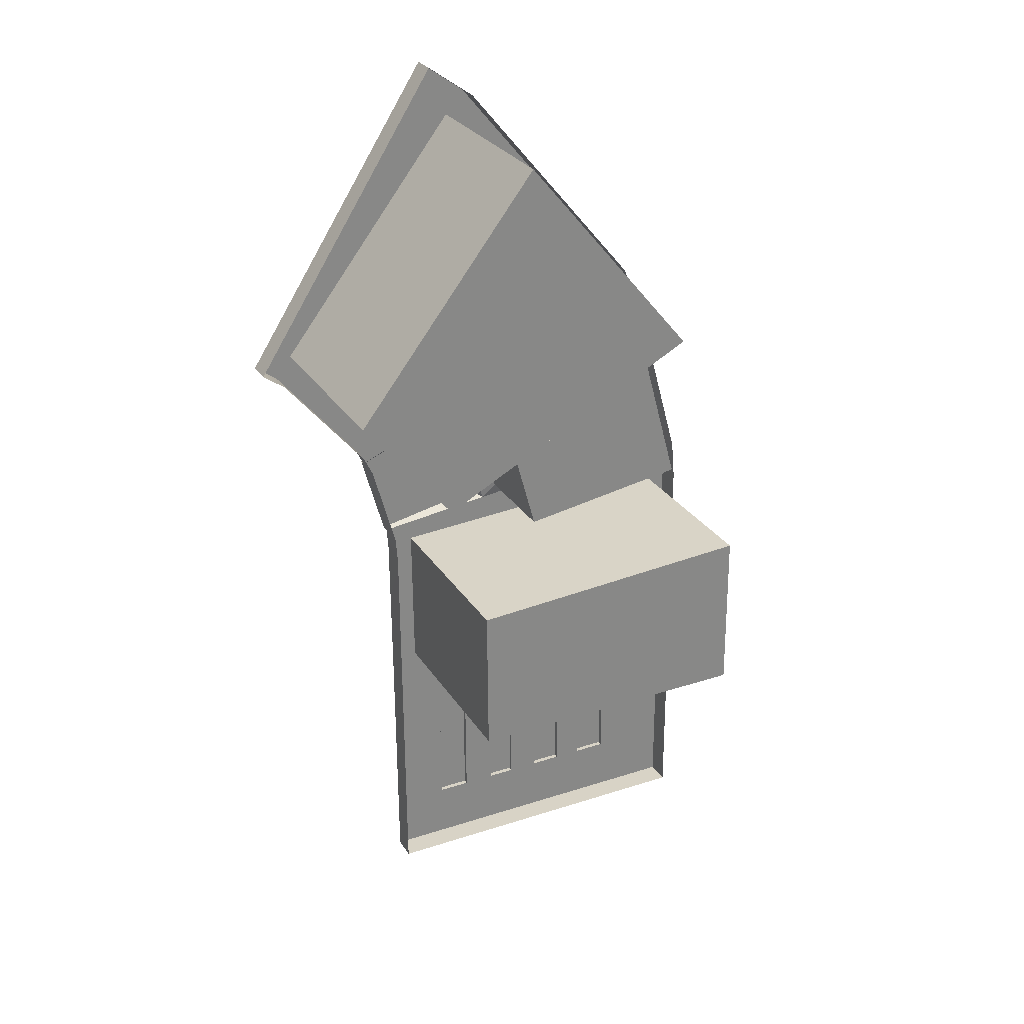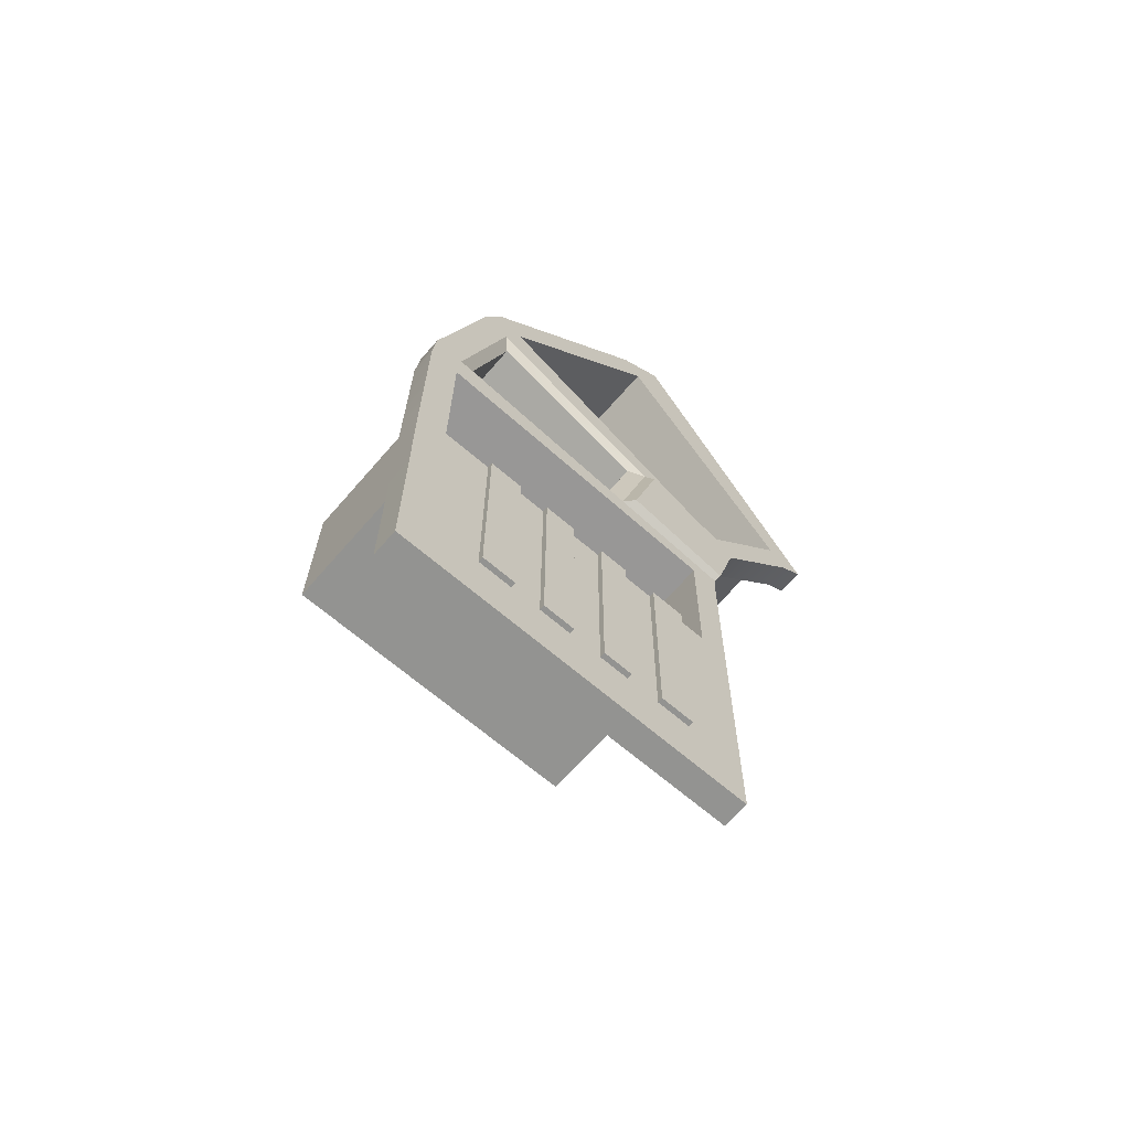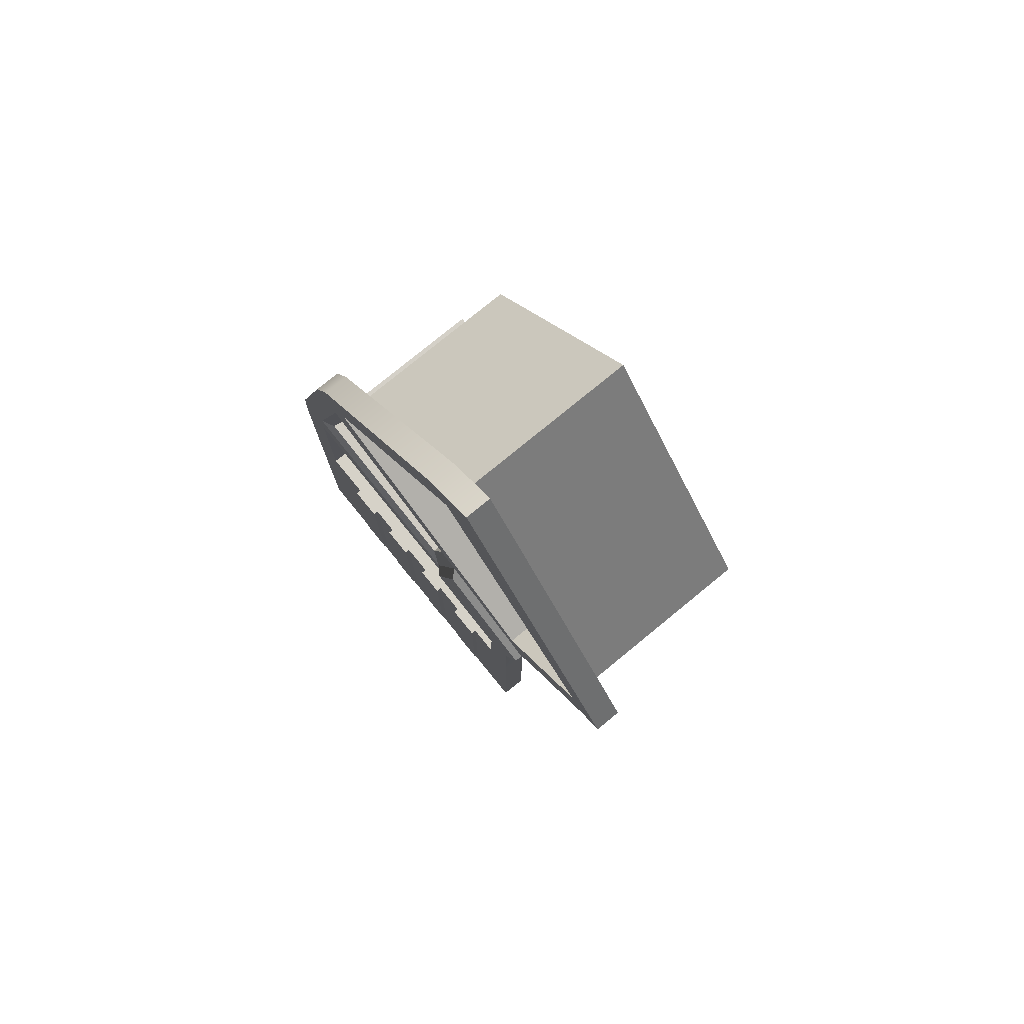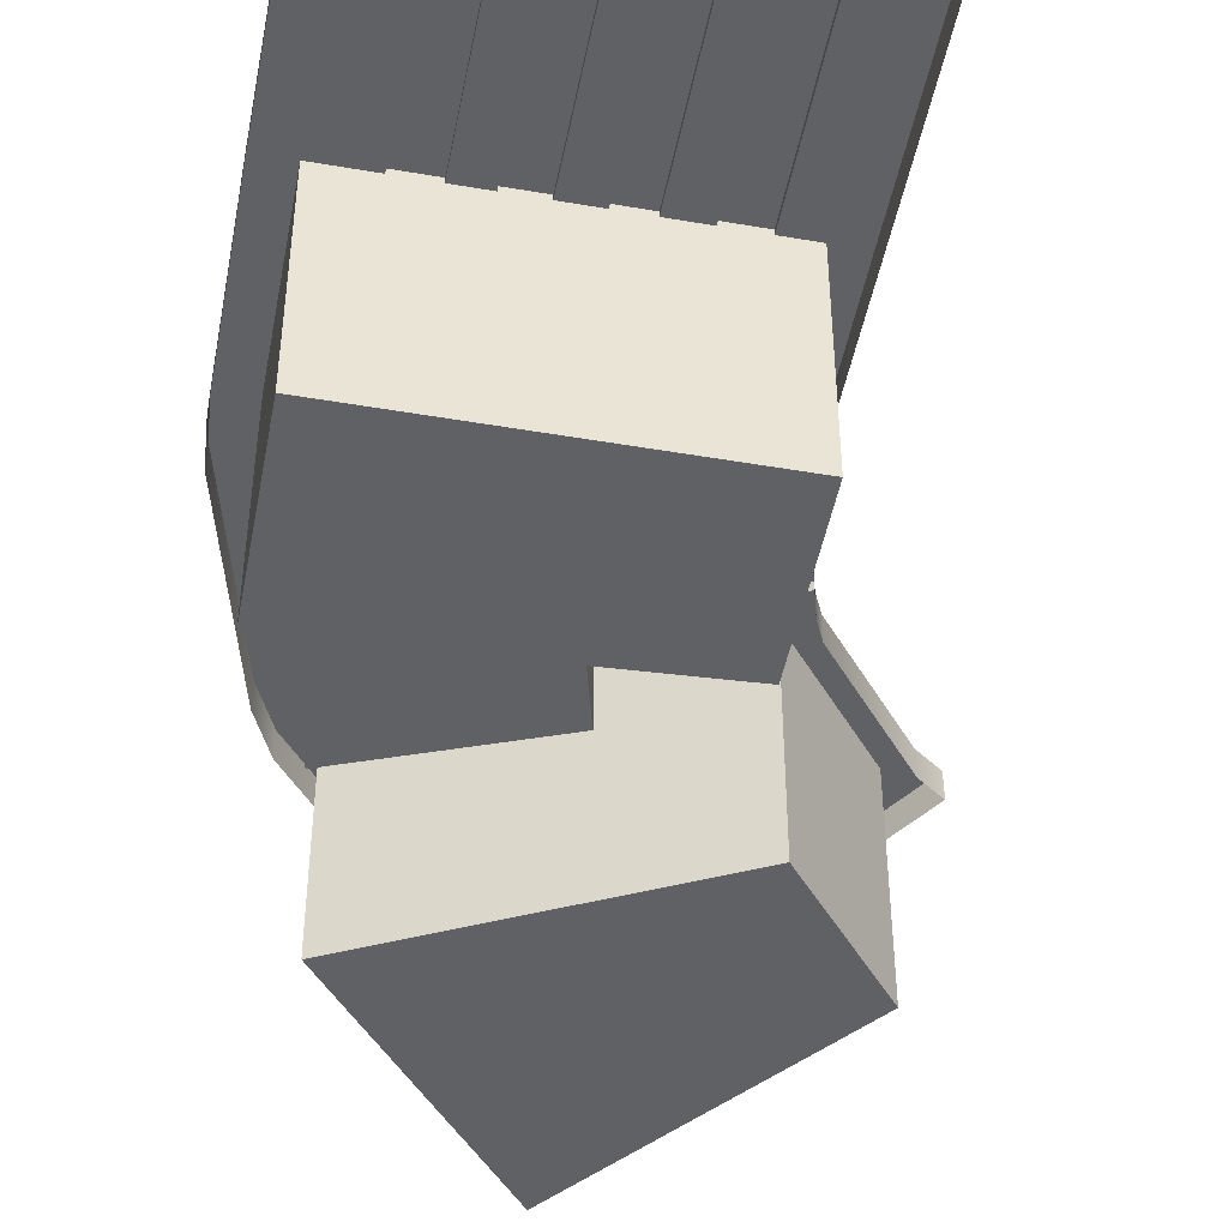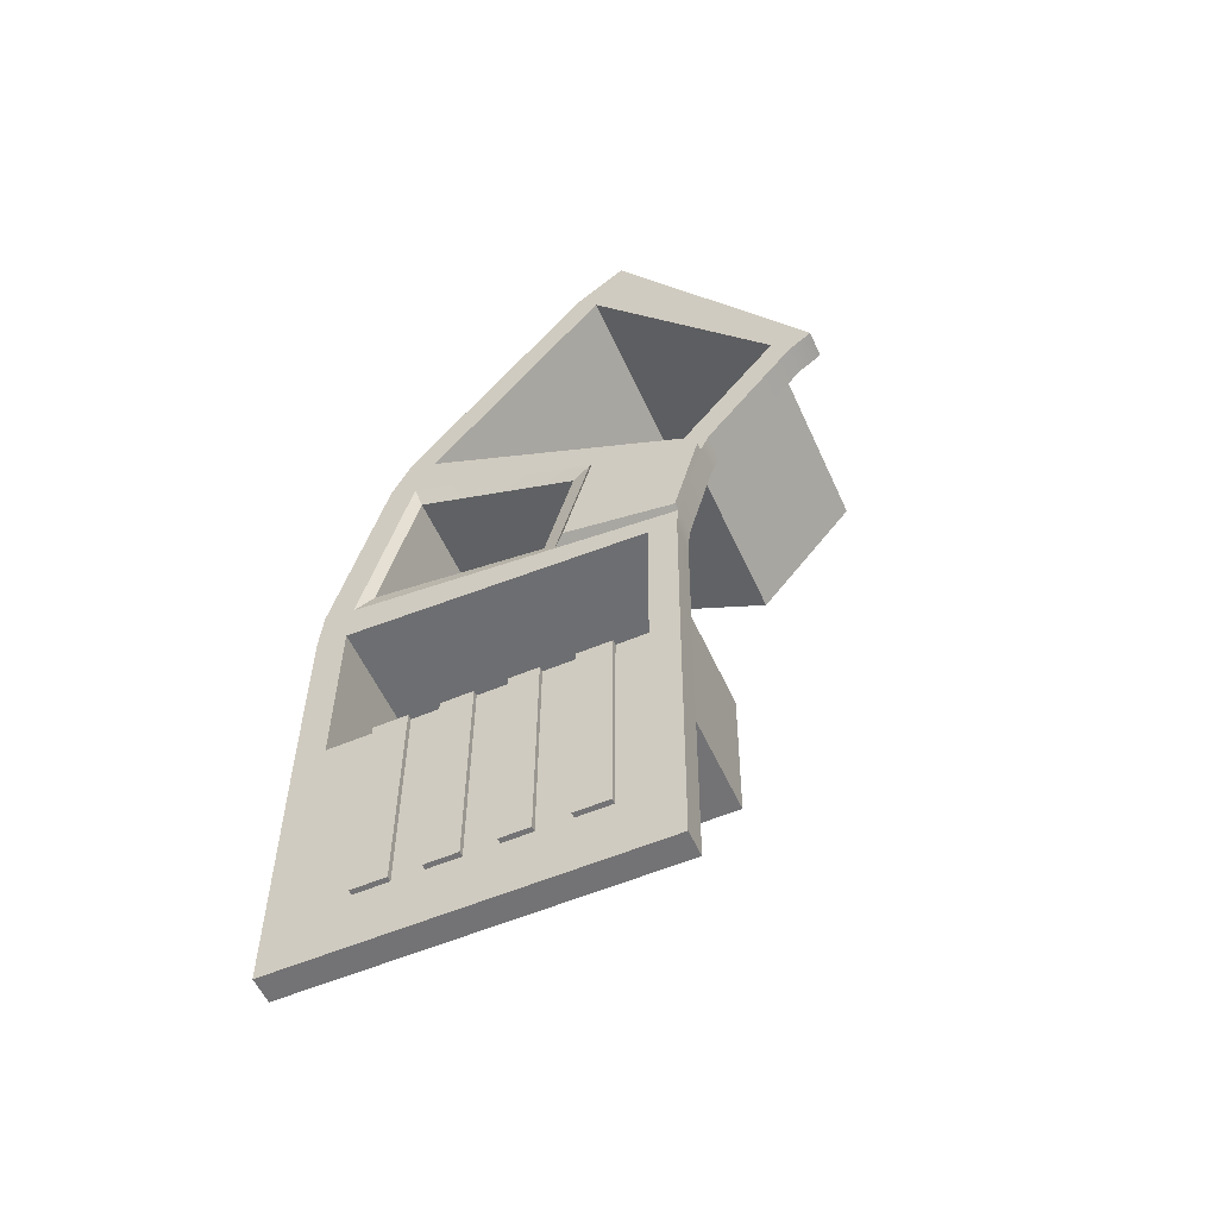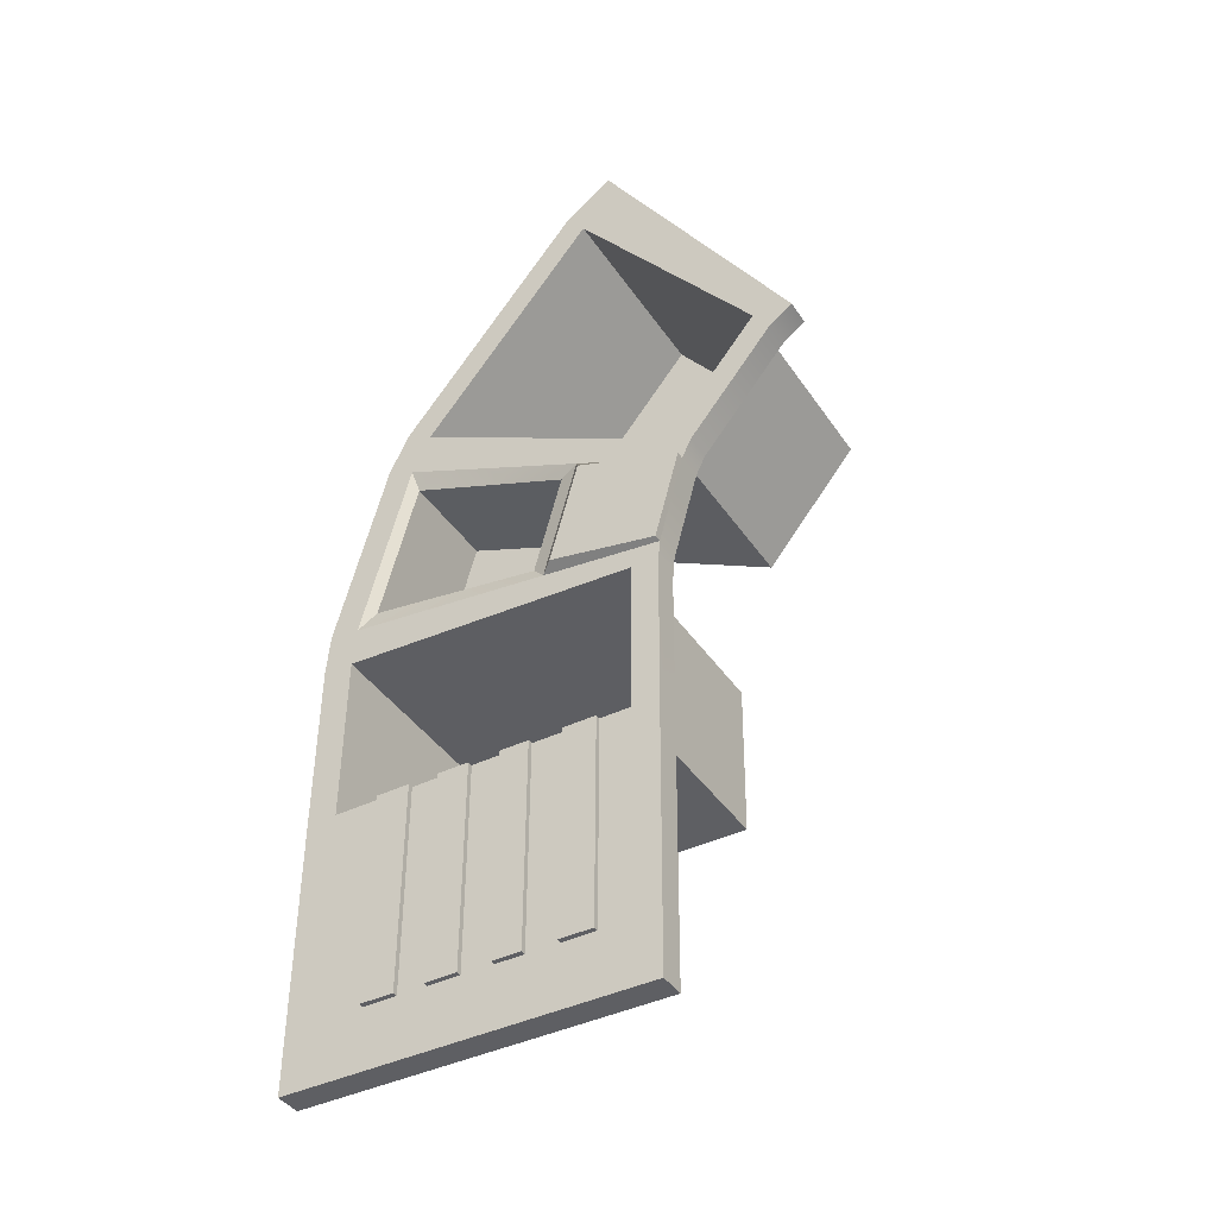
<metadata>
{"format":"obj","ext":"obj","renderer":"f3d","projection":"perspective","resolution":1024,"background":"white","views":[{"elev":27.9,"azim":-26.0,"up":"+Z"},{"elev":-66.4,"azim":139.2,"up":"+Z"},{"elev":78.1,"azim":-129.3,"up":"+Z"},{"elev":-47.1,"azim":168.7,"up":"+Y"},{"elev":-56.1,"azim":-155.9,"up":"+Z"},{"elev":-40.9,"azim":-149.1,"up":"+Z"}]}
</metadata>
<code>
o Box001.001
v -654.4 1358 -914.6
v -630.2 1358 -931.8
v -647.1 1358 -953.5
v -669.3 1358 -937.7
v -654.4 1333 -914.6
v -669.3 1333 -937.7
v -430 1333 -674.1
v -430 1358 -674.1
v -477.6 1358 -640.4
v -477.6 1333 -640.4
v -201.4 1333 -1594
v -201.4 1358 -1594
v -171.3 1358 -1594
v -171.3 1333 -1594
v -525.4 1333 -1536
v -525.4 1358 -1536
v -525.1 1358 -1596
v -525.1 1333 -1596
v -171.8 1358 -1500
v -201.9 1358 -1500
v -202.7 1358 -1329
v -172.6 1358 -1329
v -171.8 1333 -1500
v -172.6 1333 -1329
v -527.1 1333 -1191
v -527.6 1333 -1180
v -527.6 1358 -1180
v -526.4 1358 -1331
v -526.4 1333 -1331
v -526.9 1333 -1222
v -204.4 1358 -1161
v -174.4 1358 -1159
v -174.4 1333 -1159
v -529.3 1333 -1161
v -529.3 1358 -1161
v -207.9 1358 -1122
v -178.1 1358 -1118
v -178.1 1333 -1118
v -553.3 1333 -1074
v -553.3 1358 -1074
v -257.1 1358 -943.1
v -229.6 1358 -930.9
v -229.6 1333 -930.9
v -562.4 1333 -1055
v -562.4 1358 -1055
v -275.5 1358 -904.7
v -248.9 1358 -890.8
v -248.9 1333 -890.8
v -647.1 1333 -953.5
v -448.5 1358 -697.8
v -493.9 1358 -665.7
v -493.9 1333 -665.7
v -281.7 1333 -1595
v -281.7 1358 -1595
v -248.5 1358 -1594
v -248.5 1333 -1594
v -282 1358 -1535
v -248.8 1358 -1535
v -284.6 1158 -1165
v -251.4 1158 -1163
v -249.8 1158 -1330
v -283 1158 -1330
v -251.4 1358 -1163
v -284.6 1358 -1165
v -260.2 1358 -1128
v -240.2 1358 -1126
v -305.3 1358 -964.3
v -346.7 1358 -942
v -317.3 1358 -926.6
v -286.8 1358 -956.2
v -346.7 1158 -942
v -497.7 1158 -761.2
v -477.4 1158 -735
v -317.3 1158 -926.6
v -519.4 1358 -705.2
v -477.4 1358 -735
v -497.7 1358 -761.2
v -537.4 1358 -733.2
v -519.4 1333 -705.2
v -537.4 1333 -733.2
v -497.6 1358 -1596
v -497.6 1333 -1596
v -497.9 1358 -1536
v -500.1 1358 -1178
v -498.9 1358 -1331
v -410.7 1358 -1147
v -529.3 1366 -1161
v -553.3 1366 -1074
v -449.8 1366 -1037
v -421.7 1366 -1139
v -538 1358 -1042
v -444 1358 -1025
v -268.5 1353 -1112
v -252.8 1353 -1109
v -425 1353 -1032
v -397.7 1353 -1131
v -289.1 1353 -977
v -303.8 1353 -983
v -225.4 1353 -1105
v -263.4 1353 -966.7
v -468 1333 -1595
v -468 1358 -1595
v -434.8 1358 -1595
v -434.8 1333 -1595
v -468.2 1358 -1536
v -435.1 1358 -1536
v -248.9 1358 -1500
v -249.8 1358 -1330
v -204.4 1158 -1161
v -202.7 1158 -1329
v -249.8 1158 -1330
v -251.4 1158 -1163
v -437.4 1358 -1175
v -470.5 1358 -1177
v -390.4 1358 -1144
v -367.7 1358 -1142
v -425.3 1358 -1017
v -511.7 1358 -1028
v -482.4 1358 -1013
v -404.4 1358 -1008
v -511.7 1158 -1028
v -612 1158 -908.3
v -591.7 1158 -882.2
v -482.4 1158 -1013
v -448.5 1158 -697.8
v -275.5 1158 -904.7
v -612 1358 -908.3
v -638.3 1358 -889.7
v -620.4 1358 -861.9
v -591.7 1358 -882.2
v -638.3 1333 -889.7
v -620.4 1333 -861.9
v -380.4 1353 -1129
v -361.2 1353 -1126
v -408.8 1353 -1025
v -390.7 1353 -1018
v -311 1358 -1595
v -311 1333 -1595
v -342.4 1333 -1595
v -342.4 1358 -1595
v -312.2 1363 -1330
v -311.4 1363 -1500
v -342.9 1363 -1500
v -343.7 1363 -1330
v -500.1 1158 -1178
v -470.5 1158 -1177
v -469.2 1158 -1331
v -498.9 1158 -1331
v -312.2 1158 -1330
v -343.7 1158 -1330
v -345.2 1158 -1169
v -313.8 1158 -1167
v -304.5 1358 -1134
v -281.4 1358 -1131
v -313.8 1358 -1167
v -345.2 1358 -1169
v -372.6 1358 -955.5
v -324.8 1358 -972.9
v -346.1 1358 -982.3
v -400.5 1358 -970.1
v -538 1158 -1042
v -630.2 1158 -931.8
v -515.7 1158 -784.4
v -372.6 1158 -955.5
v -400.5 1158 -970.1
v -535 1158 -809.2
v -553.3 1358 -757.8
v -515.7 1358 -784.4
v -535 1358 -809.2
v -570.3 1358 -784.2
v -553.3 1333 -757.8
v -570.3 1333 -784.2
v -287.1 1353 -1114
v -307.4 1353 -1118
v -321.2 1353 -990
v -340.3 1353 -997.8
v -402.3 1333 -1595
v -402.3 1358 -1595
v -373.8 1358 -1595
v -373.8 1333 -1595
v -283 1358 -1330
v -282.2 1358 -1500
v -311.4 1358 -1500
v -312.2 1358 -1330
v -402.6 1358 -1536
v -374.1 1358 -1535
v -405 1158 -1173
v -376.5 1158 -1171
v -375 1158 -1330
v -403.6 1158 -1330
v -376.5 1358 -1171
v -405 1358 -1173
v -345.5 1358 -1139
v -325.9 1358 -1136
v -383.9 1358 -998.9
v -453.6 1358 -997.9
v -428.3 1358 -984.6
v -365.9 1358 -991
v -453.6 1158 -997.9
v -571.7 1158 -856.5
v -554.2 1158 -834
v -428.3 1158 -984.6
v -571.7 1358 -856.5
v -602.7 1358 -834.5
v -587.3 1358 -810.6
v -554.2 1358 -834
v -602.7 1333 -834.5
v -587.3 1333 -810.6
v -342.3 1353 -1123
v -325.7 1353 -1120
v -373 1353 -1011
v -357.4 1353 -1005
v -343.7 1358 -1330
v -342.9 1358 -1500
v -374.2 1358 -1501
v -375 1358 -1330
v -436.1 1158 -1330
v -437.4 1158 -1175
v -252.8 1253 -1109
v -225.4 1253 -1105
v -268.5 1253 -1112
v -287.1 1253 -1114
v -307.4 1253 -1118
v -325.7 1253 -1120
v -342.3 1253 -1123
v -361.2 1253 -1126
v -380.4 1253 -1129
v -397.7 1253 -1131
v -425 1253 -1032
v -408.8 1253 -1025
v -390.7 1253 -1018
v -373 1253 -1011
v -357.4 1253 -1005
v -340.3 1253 -997.8
v -321.2 1253 -990
v -303.8 1253 -983
v -289.1 1253 -977
v -263.4 1253 -966.7
v -403.6 1358 -1330
v -436.1 1358 -1330
v -469.2 1358 -1331
v -525.6 1333 -1501
v -525.6 1358 -1501
v -201.7 1358 -1535
v -171.6 1358 -1534
v -171.6 1333 -1534
v -282.2 1363 -1500
v -248.9 1363 -1500
v -248.8 1363 -1535
v -282 1363 -1535
v -498 1358 -1501
v -468.4 1363 -1501
v -435.3 1363 -1501
v -435.1 1363 -1536
v -468.2 1363 -1536
v -468.4 1358 -1501
v -342.7 1358 -1535
v -311.3 1358 -1535
v -402.8 1363 -1501
v -374.2 1363 -1501
v -374.1 1363 -1535
v -402.6 1363 -1536
v -435.3 1358 -1501
v -402.8 1358 -1501
v -342.7 1363 -1535
v -311.3 1363 -1535
v -249.8 1363 -1330
v -283 1363 -1330
v -436.1 1363 -1330
v -469.2 1363 -1331
v -375 1363 -1330
v -403.6 1363 -1330
f 1 2 3 4
f 5 1 4 6
f 7 8 9 10
f 11 12 13 14
f 15 16 17 18
f 19 20 21 22
f 23 19 22 24
f 25 26 27 28 29 30
f 22 21 31 32
f 24 22 32 33
f 34 35 27 26
f 32 31 36 37
f 33 32 37 38
f 39 40 35 34
f 37 36 41 42
f 38 37 42 43
f 44 45 40 39
f 42 41 46 47
f 43 42 47 48
f 49 3 45 44
f 47 46 50 8
f 48 47 8 7
f 6 4 3 49
f 9 8 50 51
f 10 9 51 52
f 53 54 55 56
f 54 57 58 55
f 59 60 61 62
f 63 64 65 66
f 67 68 69 70
f 71 72 73 74
f 75 76 77 78
f 79 75 78 80
f 18 17 81 82
f 17 16 83 81
f 27 84 85 28
f 27 35 86 84
f 87 88 89 90
f 40 45 91 92
f 45 3 2 91
f 65 93 94 66
f 86 92 95 96
f 67 70 97 98
f 41 36 99 100
f 101 102 103 104
f 12 11 56 55
f 102 105 106 103
f 21 20 107 108
f 109 110 111 112
f 113 114 115 116
f 66 36 31 63
f 117 118 119 120
f 46 41 70 69
f 121 122 123 124
f 125 126 74 73
f 51 50 76 75
f 127 128 129 130
f 52 51 75 79
f 128 131 132 129
f 116 115 133 134
f 99 36 66 94
f 70 41 100 97
f 135 117 120 136
f 82 81 102 101
f 137 138 139 140
f 81 83 105 102
f 141 142 143 144
f 145 146 147 148
f 149 150 151 152
f 114 84 86 115
f 153 154 155 156
f 92 91 118 117
f 157 158 159 160
f 161 162 122 121
f 163 164 165 166
f 2 1 128 127
f 167 168 169 170
f 1 5 131 128
f 171 167 170 172
f 115 86 96 133
f 173 154 153 174
f 95 92 117 135
f 159 158 175 176
f 54 53 138 137
f 177 178 179 180
f 181 182 183 184
f 178 185 186 179
f 149 152 59 62
f 187 188 189 190
f 154 65 64 155
f 191 192 193 194
f 68 67 158 157
f 195 196 197 198
f 72 71 164 163
f 199 200 201 202
f 78 77 168 167
f 203 204 205 206
f 80 78 167 171
f 204 207 208 205
f 93 65 154 173
f 194 193 209 210
f 158 67 98 175
f 211 195 198 212
f 104 103 178 177
f 140 139 180 179
f 103 106 185 178
f 213 214 215 216
f 187 190 217 218
f 189 188 151 150
f 192 113 116 193
f 194 153 156 191
f 120 119 196 195
f 160 159 198 197
f 124 123 200 199
f 166 165 202 201
f 130 129 204 203
f 170 169 206 205
f 129 132 207 204
f 172 170 205 208
f 193 116 134 209
f 210 174 153 194
f 136 120 195 211
f 159 176 212 198
f 99 94 219 220
f 94 93 221 219
f 93 173 222 221
f 173 174 223 222
f 174 210 224 223
f 210 209 225 224
f 209 134 226 225
f 134 133 227 226
f 133 96 228 227
f 96 95 229 228
f 95 135 230 229
f 135 136 231 230
f 136 211 232 231
f 211 212 233 232
f 212 176 234 233
f 176 175 235 234
f 175 98 236 235
f 98 97 237 236
f 97 100 238 237
f 100 99 220 238
f 84 145 148 85
f 84 114 146 145
f 114 113 218 146
f 113 192 187 218
f 192 191 188 187
f 191 156 151 188
f 156 155 152 151
f 155 64 59 152
f 64 63 60 59
f 108 181 62 61
f 181 184 149 62
f 184 213 150 149
f 213 216 189 150
f 216 239 190 189
f 239 240 217 190
f 240 241 147 217
f 241 85 148 147
f 46 69 74 126
f 69 68 71 74
f 68 157 164 71
f 157 160 165 164
f 160 197 202 165
f 197 196 199 202
f 196 119 124 199
f 119 118 121 124
f 118 91 161 121
f 91 2 162 161
f 2 127 122 162
f 127 130 123 122
f 130 203 200 123
f 203 206 201 200
f 206 169 166 201
f 169 168 163 166
f 168 77 72 163
f 77 76 73 72
f 76 50 125 73
f 50 46 126 125
f 242 243 16 15
f 13 12 244 245
f 14 13 245 246
f 247 248 249 250
f 243 251 83 16
f 252 253 254 255
f 12 55 58 244
f 251 256 105 83
f 137 140 257 258
f 54 137 258 57
f 259 260 261 262
f 263 264 185 106
f 140 179 186 257
f 213 184 141 144
f 183 142 141 184
f 258 257 265 266
f 214 143 265 257
f 181 108 267 268
f 107 248 267 108
f 58 57 250 249
f 182 247 250 57
f 241 240 269 270
f 263 253 269 240
f 106 105 255 254
f 256 252 255 105
f 239 216 271 272
f 215 260 271 216
f 186 185 262 261
f 264 259 262 185
f 35 40 88 87
f 40 92 89 88
f 92 86 90 89
f 86 35 87 90
f 21 108 111 110
f 63 31 109 112
f 31 21 110 109
f 238 220 219 237
f 221 236 237 219
f 222 235 236 221
f 234 235 222 223
f 224 233 234 223
f 225 232 233 224
f 226 231 232 225
f 227 230 231 226
f 230 227 228 229
f 245 244 20 19
f 246 245 19 23
f 244 58 107 20
f 266 265 143 142
f 57 258 183 182
f 257 186 215 214
f 29 28 243 242
f 268 267 248 247
f 28 85 251 243
f 270 269 253 252
f 85 241 256 251
f 272 271 260 259
f 240 239 264 263
f 258 266 142 183
f 213 144 143 214
f 58 249 248 107
f 181 268 247 182
f 106 254 253 263
f 241 270 252 256
f 186 261 260 215
f 239 272 259 264
f 146 218 217 147

</code>
